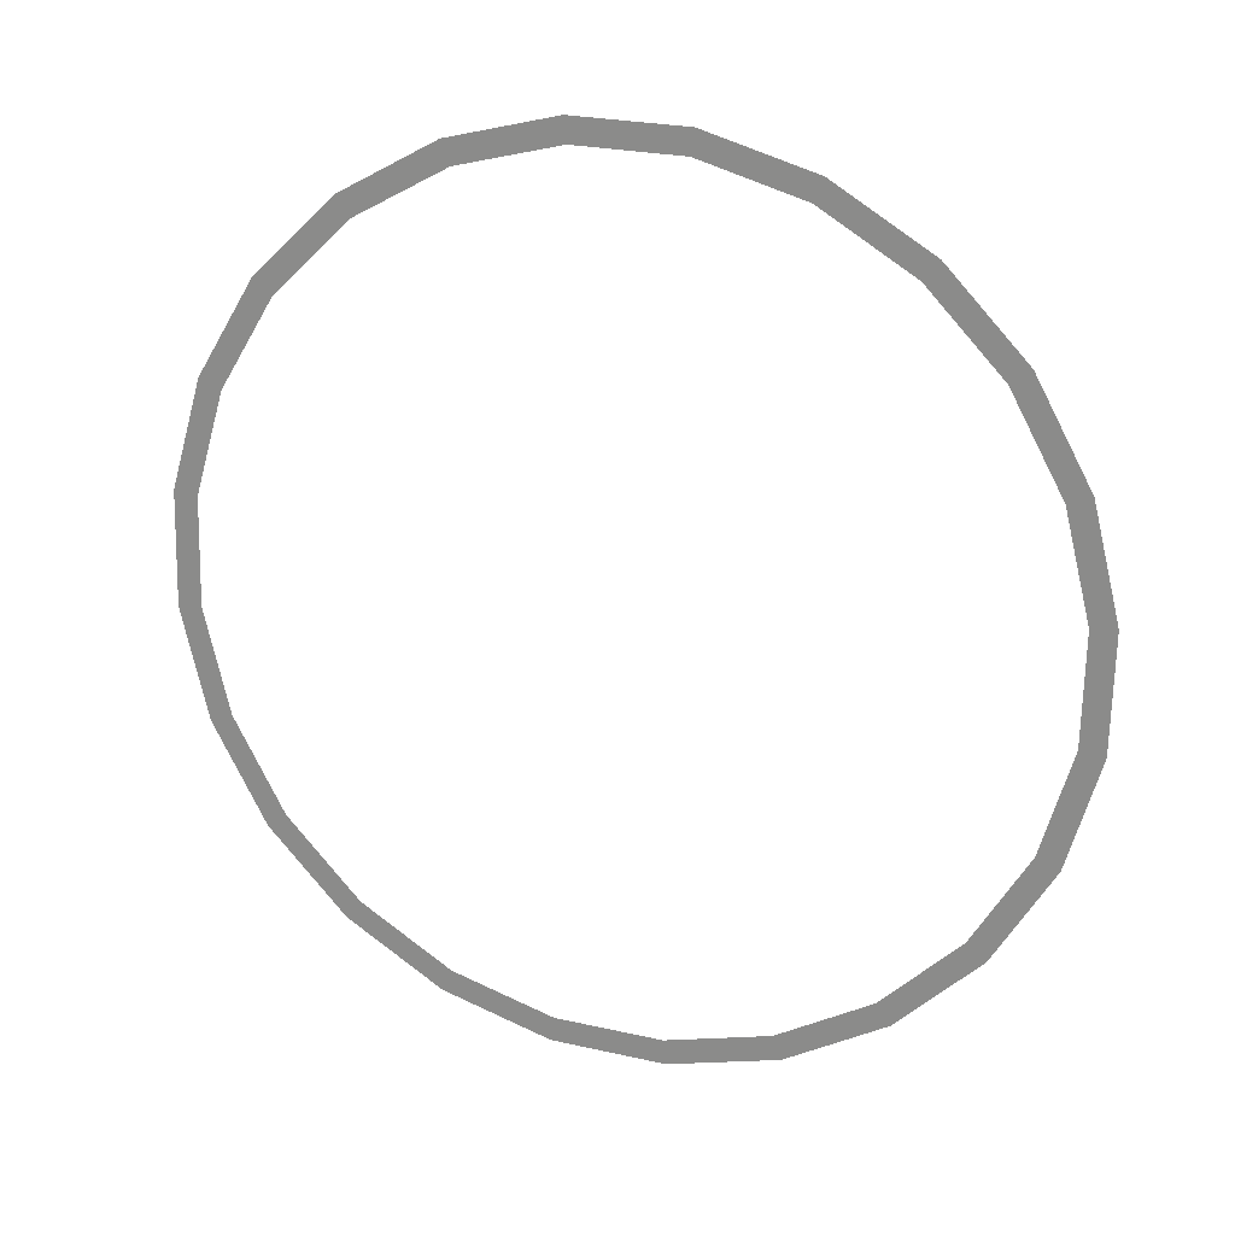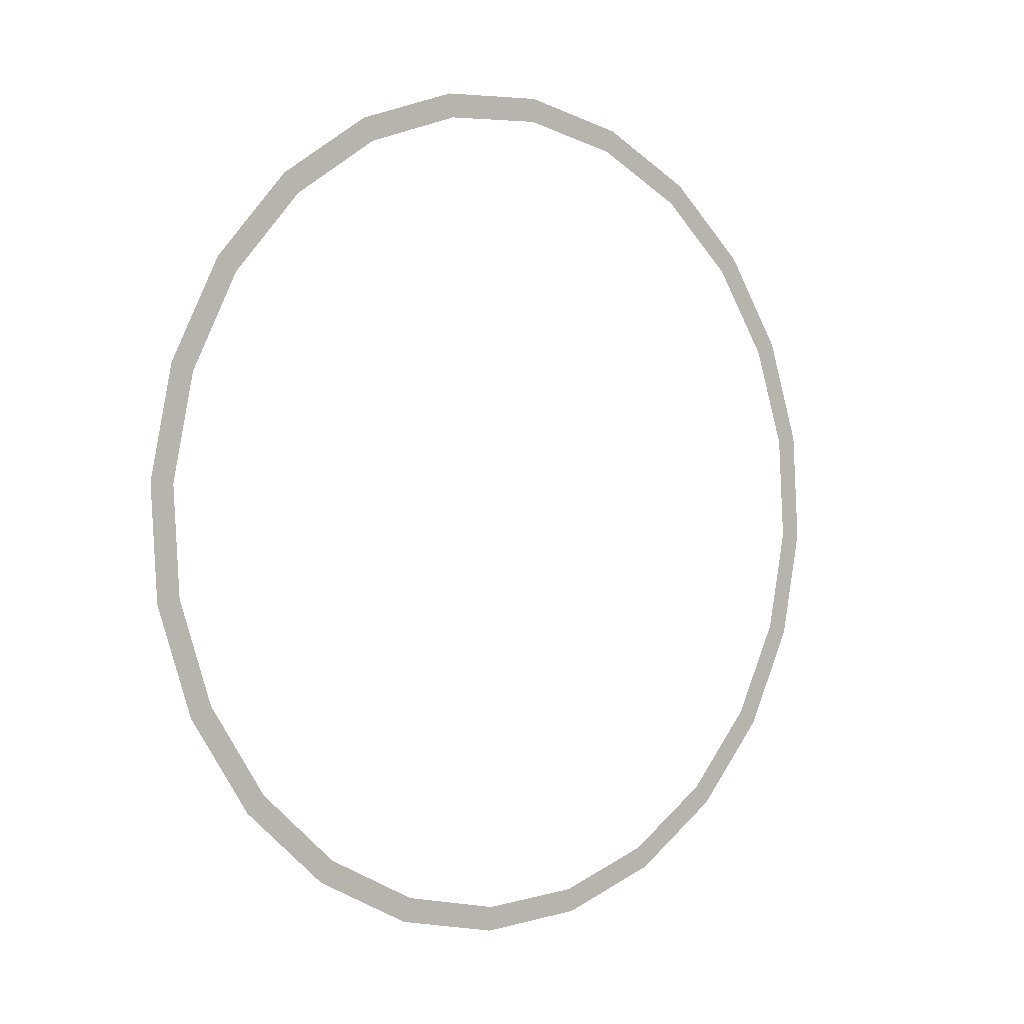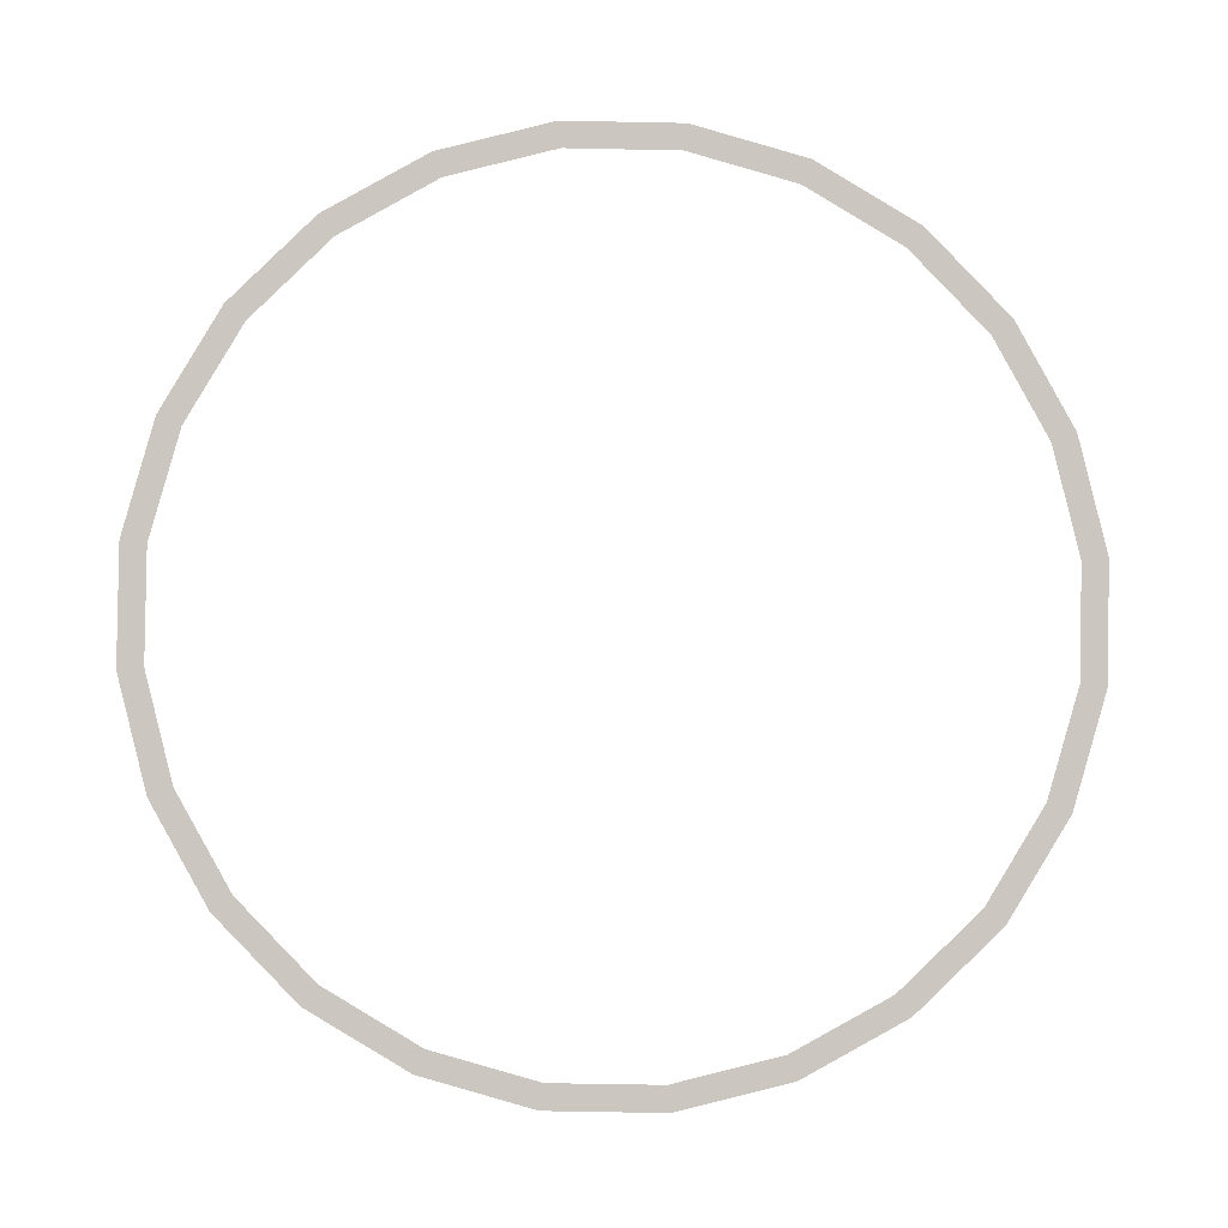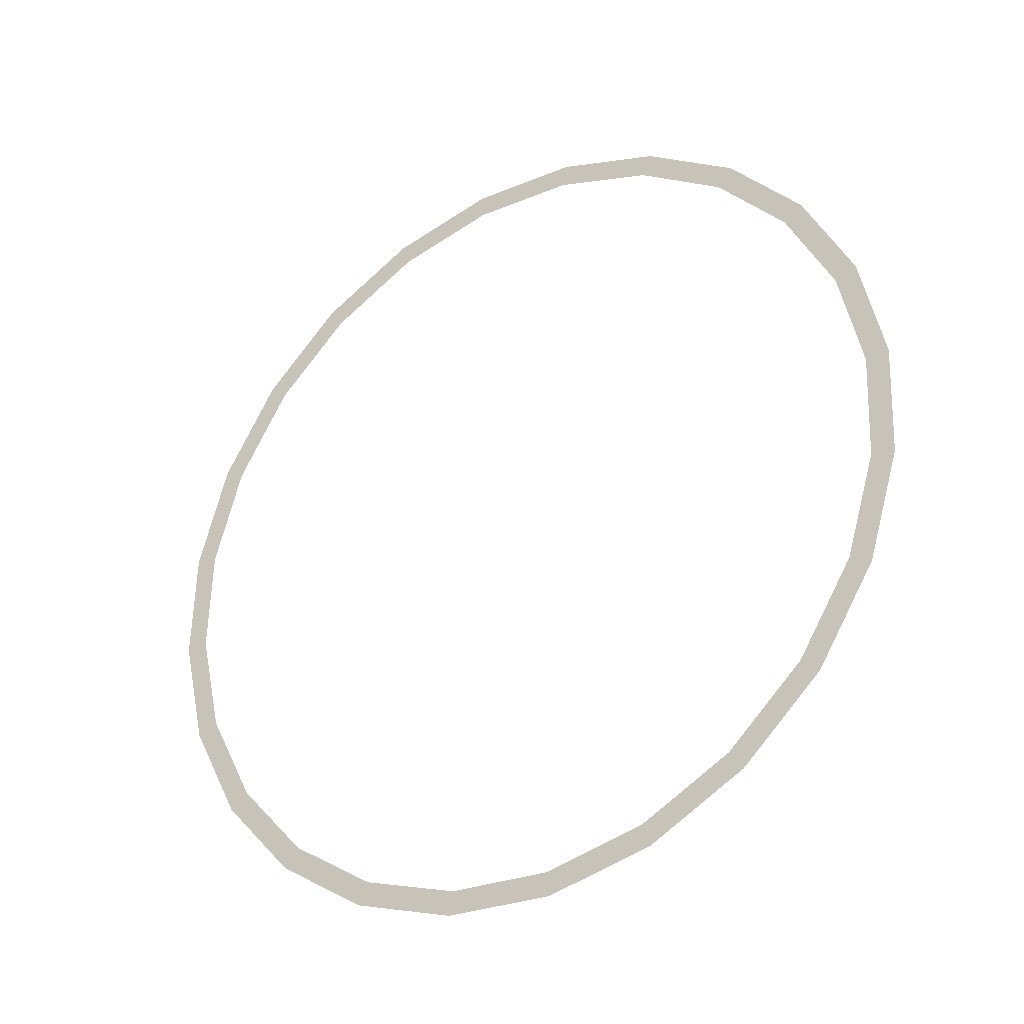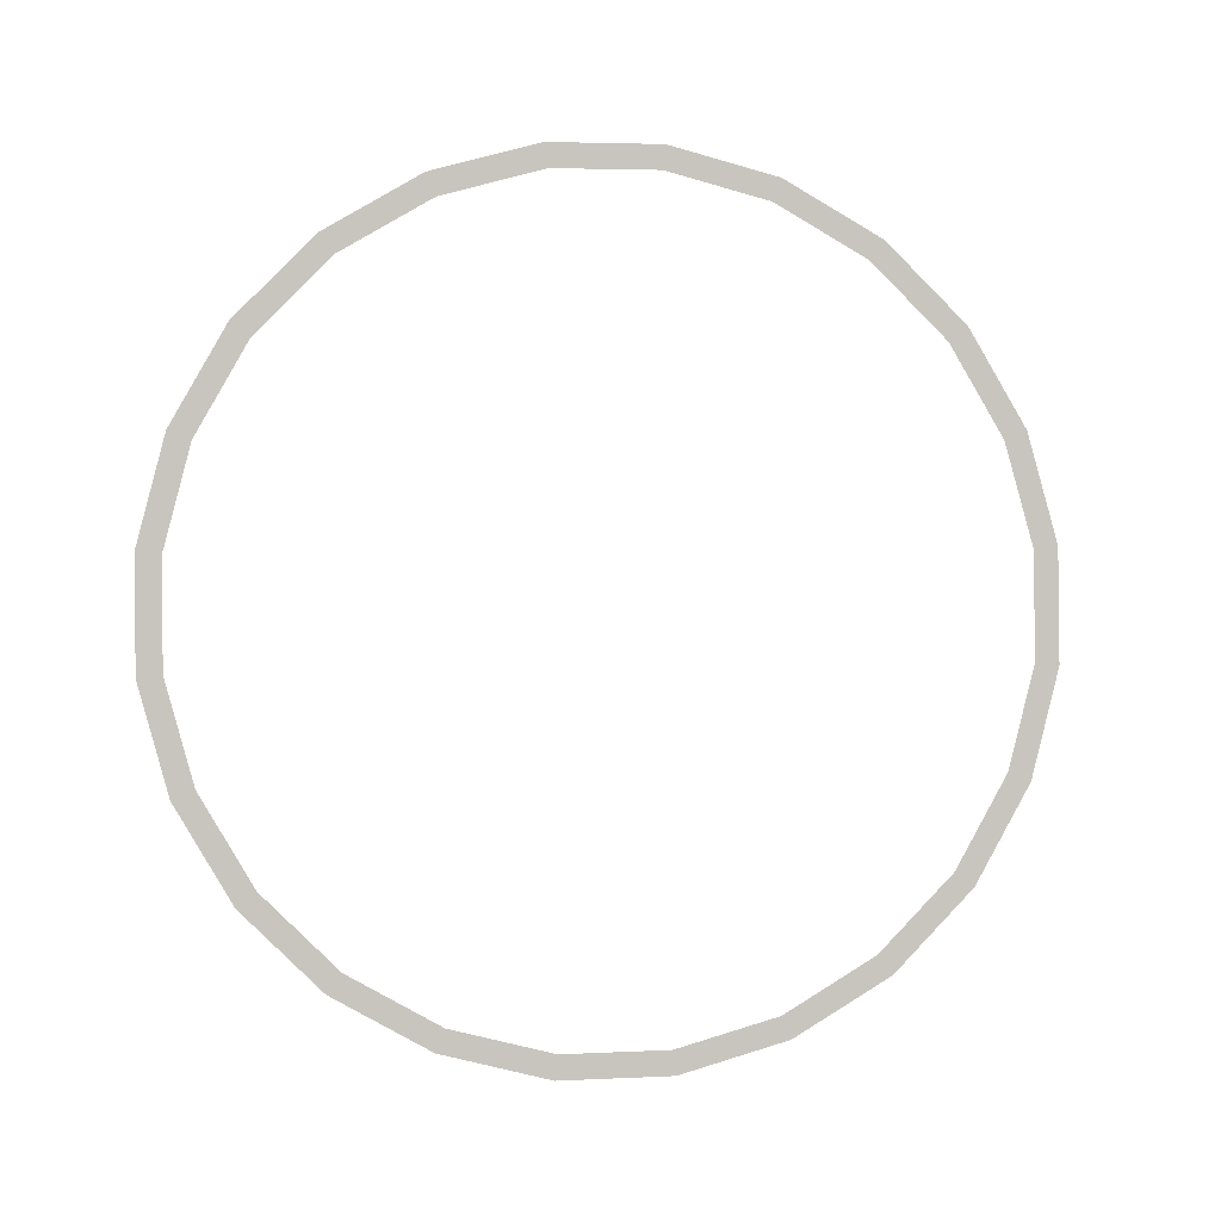
<metadata>
{"format":"obj","ext":"obj","renderer":"f3d","projection":"perspective","resolution":1024,"background":"white","views":[{"elev":58.2,"azim":18.5,"up":"+Y"},{"elev":48.0,"azim":-57.6,"up":"+Y"},{"elev":32.6,"azim":-7.3,"up":"+Y"},{"elev":-73.3,"azim":-145.2,"up":"+Y"},{"elev":55.9,"azim":173.0,"up":"+Z"}]}
</metadata>
<code>
o 3dw.47c68395a5775e10d9deb3f829cc2475/Model/Component_18_1/Component_18/mesh1/mesh1-geometry/material_0/component_10#mesh1-geometry
v -0.3748 0.6803 0.4703
v -0.3751 0.6797 0.4707
v -0.3746 0.6802 0.4704
v -0.3746 0.6802 0.4704
v -0.3751 0.6797 0.4707
v -0.3748 0.6803 0.4703
v -0.3741 0.6808 0.4701
v -0.3746 0.6802 0.4704
v -0.3741 0.6806 0.4702
v -0.3741 0.6806 0.4702
v -0.3746 0.6802 0.4704
v -0.3741 0.6808 0.4701
v -0.3752 0.6797 0.4707
v -0.3753 0.6791 0.4711
v -0.3751 0.6797 0.4707
v -0.3751 0.6797 0.4707
v -0.3753 0.6791 0.4711
v -0.3752 0.6797 0.4707
v -0.3752 0.6797 0.4707
v -0.3751 0.6797 0.4707
v -0.3748 0.6803 0.4703
v -0.3748 0.6803 0.4703
v -0.3751 0.6797 0.4707
v -0.3752 0.6797 0.4707
v -0.3748 0.6803 0.4703
v -0.3746 0.6802 0.4704
v -0.3741 0.6808 0.4701
v -0.3741 0.6808 0.4701
v -0.3746 0.6802 0.4704
v -0.3748 0.6803 0.4703
v -0.3734 0.6811 0.47
v -0.3741 0.6806 0.4702
v -0.3734 0.6809 0.4701
v -0.3734 0.6809 0.4701
v -0.3741 0.6806 0.4702
v -0.3734 0.6811 0.47
v -0.3741 0.6808 0.4701
v -0.3741 0.6806 0.4702
v -0.3734 0.6811 0.47
v -0.3734 0.6811 0.47
v -0.3741 0.6806 0.4702
v -0.3741 0.6808 0.4701
v -0.3755 0.6791 0.4711
v -0.3753 0.6791 0.4711
v -0.3752 0.6797 0.4707
v -0.3752 0.6797 0.4707
v -0.3753 0.6791 0.4711
v -0.3755 0.6791 0.4711
v -0.3753 0.6778 0.472
v -0.3751 0.6772 0.4724
v -0.375 0.6773 0.4724
v -0.375 0.6773 0.4724
v -0.3751 0.6772 0.4724
v -0.3753 0.6778 0.472
v -0.375 0.6773 0.4724
v -0.3746 0.6767 0.4728
v -0.3745 0.6768 0.4727
v -0.3745 0.6768 0.4727
v -0.3746 0.6767 0.4728
v -0.375 0.6773 0.4724
v -0.3726 0.6812 0.4699
v -0.3734 0.6809 0.4701
v -0.3726 0.6811 0.47
v -0.3726 0.6811 0.47
v -0.3734 0.6809 0.4701
v -0.3726 0.6812 0.4699
v -0.3734 0.6811 0.47
v -0.3734 0.6809 0.4701
v -0.3726 0.6812 0.4699
v -0.3726 0.6812 0.4699
v -0.3734 0.6809 0.4701
v -0.3734 0.6811 0.47
v -0.3745 0.6768 0.4727
v -0.3739 0.6764 0.4731
v -0.3739 0.6765 0.473
v -0.3739 0.6765 0.473
v -0.3739 0.6764 0.4731
v -0.3745 0.6768 0.4727
v -0.3755 0.6791 0.4711
v -0.3754 0.6785 0.4715
v -0.3753 0.6791 0.4711
v -0.3753 0.6791 0.4711
v -0.3754 0.6785 0.4715
v -0.3755 0.6791 0.4711
v -0.3696 0.6796 0.4714
v -0.3695 0.6783 0.4723
v -0.3695 0.679 0.4719
v -0.3695 0.679 0.4719
v -0.3695 0.6783 0.4723
v -0.3696 0.6796 0.4714
v -0.3754 0.6778 0.472
v -0.3753 0.6778 0.472
v -0.3754 0.6785 0.4715
v -0.3754 0.6785 0.4715
v -0.3753 0.6778 0.472
v -0.3754 0.6778 0.472
v -0.3753 0.6778 0.472
v -0.3754 0.6778 0.472
v -0.3751 0.6772 0.4724
v -0.3751 0.6772 0.4724
v -0.3754 0.6778 0.472
v -0.3753 0.6778 0.472
v -0.375 0.6773 0.4724
v -0.3751 0.6772 0.4724
v -0.3746 0.6767 0.4728
v -0.3746 0.6767 0.4728
v -0.3751 0.6772 0.4724
v -0.375 0.6773 0.4724
v -0.3745 0.6768 0.4727
v -0.3746 0.6767 0.4728
v -0.3739 0.6764 0.4731
v -0.3739 0.6764 0.4731
v -0.3746 0.6767 0.4728
v -0.3745 0.6768 0.4727
v -0.3718 0.6812 0.47
v -0.3726 0.6811 0.47
v -0.3719 0.6811 0.4701
v -0.3719 0.6811 0.4701
v -0.3726 0.6811 0.47
v -0.3718 0.6812 0.47
v -0.3726 0.6812 0.4699
v -0.3726 0.6811 0.47
v -0.3718 0.6812 0.47
v -0.3718 0.6812 0.47
v -0.3726 0.6811 0.47
v -0.3726 0.6812 0.4699
v -0.3739 0.6765 0.473
v -0.3732 0.6762 0.4733
v -0.3731 0.6763 0.4732
v -0.3731 0.6763 0.4732
v -0.3732 0.6762 0.4733
v -0.3739 0.6765 0.473
v -0.3739 0.6765 0.473
v -0.3739 0.6764 0.4731
v -0.3732 0.6762 0.4733
v -0.3732 0.6762 0.4733
v -0.3739 0.6764 0.4731
v -0.3739 0.6765 0.473
v -0.3755 0.6791 0.4711
v -0.3754 0.6778 0.472
v -0.3754 0.6785 0.4715
v -0.3754 0.6785 0.4715
v -0.3754 0.6778 0.472
v -0.3755 0.6791 0.4711
v -0.3696 0.679 0.4718
v -0.3695 0.6783 0.4723
v -0.3696 0.6796 0.4714
v -0.3696 0.6796 0.4714
v -0.3695 0.6783 0.4723
v -0.3696 0.679 0.4718
v -0.3697 0.6783 0.4723
v -0.3695 0.6783 0.4723
v -0.3696 0.679 0.4718
v -0.3696 0.679 0.4718
v -0.3695 0.6783 0.4723
v -0.3697 0.6783 0.4723
v -0.3718 0.6812 0.47
v -0.3719 0.6811 0.4701
v -0.3712 0.6809 0.4703
v -0.3712 0.6809 0.4703
v -0.3719 0.6811 0.4701
v -0.3718 0.6812 0.47
v -0.3731 0.6763 0.4732
v -0.3724 0.6762 0.4734
v -0.3724 0.6763 0.4733
v -0.3724 0.6763 0.4733
v -0.3724 0.6762 0.4734
v -0.3731 0.6763 0.4732
v -0.3731 0.6763 0.4732
v -0.3732 0.6762 0.4733
v -0.3724 0.6762 0.4734
v -0.3724 0.6762 0.4734
v -0.3732 0.6762 0.4733
v -0.3731 0.6763 0.4732
v -0.3754 0.6778 0.472
v -0.3755 0.6791 0.4711
v -0.3756 0.6784 0.4715
v -0.3756 0.6784 0.4715
v -0.3755 0.6791 0.4711
v -0.3754 0.6778 0.472
v -0.3696 0.6796 0.4714
v -0.3698 0.6796 0.4714
v -0.3696 0.679 0.4718
v -0.3696 0.679 0.4718
v -0.3698 0.6796 0.4714
v -0.3696 0.6796 0.4714
v -0.3697 0.6783 0.4723
v -0.3698 0.6777 0.4727
v -0.3695 0.6783 0.4723
v -0.3695 0.6783 0.4723
v -0.3698 0.6777 0.4727
v -0.3697 0.6783 0.4723
v -0.3711 0.681 0.4703
v -0.3712 0.6809 0.4703
v -0.3706 0.6806 0.4706
v -0.3706 0.6806 0.4706
v -0.3712 0.6809 0.4703
v -0.3711 0.681 0.4703
v -0.3718 0.6812 0.47
v -0.3712 0.6809 0.4703
v -0.3711 0.681 0.4703
v -0.3711 0.681 0.4703
v -0.3712 0.6809 0.4703
v -0.3718 0.6812 0.47
v -0.3724 0.6763 0.4733
v -0.3724 0.6762 0.4734
v -0.3717 0.6765 0.4733
v -0.3717 0.6765 0.4733
v -0.3724 0.6762 0.4734
v -0.3724 0.6763 0.4733
v -0.3704 0.6772 0.473
v -0.3703 0.6771 0.473
v -0.37 0.6777 0.4727
v -0.37 0.6777 0.4727
v -0.3703 0.6771 0.473
v -0.3704 0.6772 0.473
v -0.37 0.6777 0.4727
v -0.3698 0.6777 0.4727
v -0.3697 0.6783 0.4723
v -0.3697 0.6783 0.4723
v -0.3698 0.6777 0.4727
v -0.37 0.6777 0.4727
v -0.3699 0.6802 0.471
v -0.3698 0.6796 0.4714
v -0.3696 0.6796 0.4714
v -0.3696 0.6796 0.4714
v -0.3698 0.6796 0.4714
v -0.3699 0.6802 0.471
v -0.3699 0.6802 0.471
v -0.3701 0.6801 0.471
v -0.3698 0.6796 0.4714
v -0.3698 0.6796 0.4714
v -0.3701 0.6801 0.471
v -0.3699 0.6802 0.471
v -0.3704 0.6807 0.4706
v -0.3706 0.6806 0.4706
v -0.3701 0.6801 0.471
v -0.3701 0.6801 0.471
v -0.3706 0.6806 0.4706
v -0.3704 0.6807 0.4706
v -0.3711 0.681 0.4703
v -0.3706 0.6806 0.4706
v -0.3704 0.6807 0.4706
v -0.3704 0.6807 0.4706
v -0.3706 0.6806 0.4706
v -0.3711 0.681 0.4703
v -0.3717 0.6765 0.4733
v -0.3716 0.6763 0.4734
v -0.371 0.6768 0.4732
v -0.371 0.6768 0.4732
v -0.3716 0.6763 0.4734
v -0.3717 0.6765 0.4733
v -0.3717 0.6765 0.4733
v -0.3724 0.6762 0.4734
v -0.3716 0.6763 0.4734
v -0.3716 0.6763 0.4734
v -0.3724 0.6762 0.4734
v -0.3717 0.6765 0.4733
v -0.371 0.6768 0.4732
v -0.3709 0.6767 0.4733
v -0.3704 0.6772 0.473
v -0.3704 0.6772 0.473
v -0.3709 0.6767 0.4733
v -0.371 0.6768 0.4732
v -0.3704 0.6772 0.473
v -0.3709 0.6767 0.4733
v -0.3703 0.6771 0.473
v -0.3703 0.6771 0.473
v -0.3709 0.6767 0.4733
v -0.3704 0.6772 0.473
v -0.37 0.6777 0.4727
v -0.3703 0.6771 0.473
v -0.3698 0.6777 0.4727
v -0.3698 0.6777 0.4727
v -0.3703 0.6771 0.473
v -0.37 0.6777 0.4727
v -0.3704 0.6807 0.4706
v -0.3701 0.6801 0.471
v -0.3699 0.6802 0.471
v -0.3699 0.6802 0.471
v -0.3701 0.6801 0.471
v -0.3704 0.6807 0.4706
v -0.371 0.6768 0.4732
v -0.3716 0.6763 0.4734
v -0.3709 0.6767 0.4733
v -0.3709 0.6767 0.4733
v -0.3716 0.6763 0.4734
v -0.371 0.6768 0.4732
f 1 2 3
f 4 5 6
f 7 8 9
f 10 11 12
f 13 14 15
f 16 17 18
f 19 20 21
f 22 23 24
f 25 26 27
f 28 29 30
f 31 32 33
f 34 35 36
f 37 38 39
f 40 41 42
f 43 44 45
f 46 47 48
f 49 50 51
f 52 53 54
f 55 56 57
f 58 59 60
f 61 62 63
f 64 65 66
f 67 68 69
f 70 71 72
f 73 74 75
f 76 77 78
f 79 80 81
f 82 83 84
f 85 86 87
f 88 89 90
f 91 92 93
f 94 95 96
f 97 98 99
f 100 101 102
f 103 104 105
f 106 107 108
f 109 110 111
f 112 113 114
f 115 116 117
f 118 119 120
f 121 122 123
f 124 125 126
f 127 128 129
f 130 131 132
f 133 134 135
f 136 137 138
f 139 140 141
f 142 143 144
f 145 146 147
f 148 149 150
f 151 152 153
f 154 155 156
f 157 158 159
f 160 161 162
f 163 164 165
f 166 167 168
f 169 170 171
f 172 173 174
f 175 176 177
f 178 179 180
f 181 182 183
f 184 185 186
f 187 188 189
f 190 191 192
f 193 194 195
f 196 197 198
f 199 200 201
f 202 203 204
f 205 206 207
f 208 209 210
f 211 212 213
f 214 215 216
f 217 218 219
f 220 221 222
f 223 224 225
f 226 227 228
f 229 230 231
f 232 233 234
f 235 236 237
f 238 239 240
f 241 242 243
f 244 245 246
f 247 248 249
f 250 251 252
f 253 254 255
f 256 257 258
f 259 260 261
f 262 263 264
f 265 266 267
f 268 269 270
f 271 272 273
f 274 275 276
f 277 278 279
f 280 281 282
f 283 284 285
f 286 287 288

</code>
